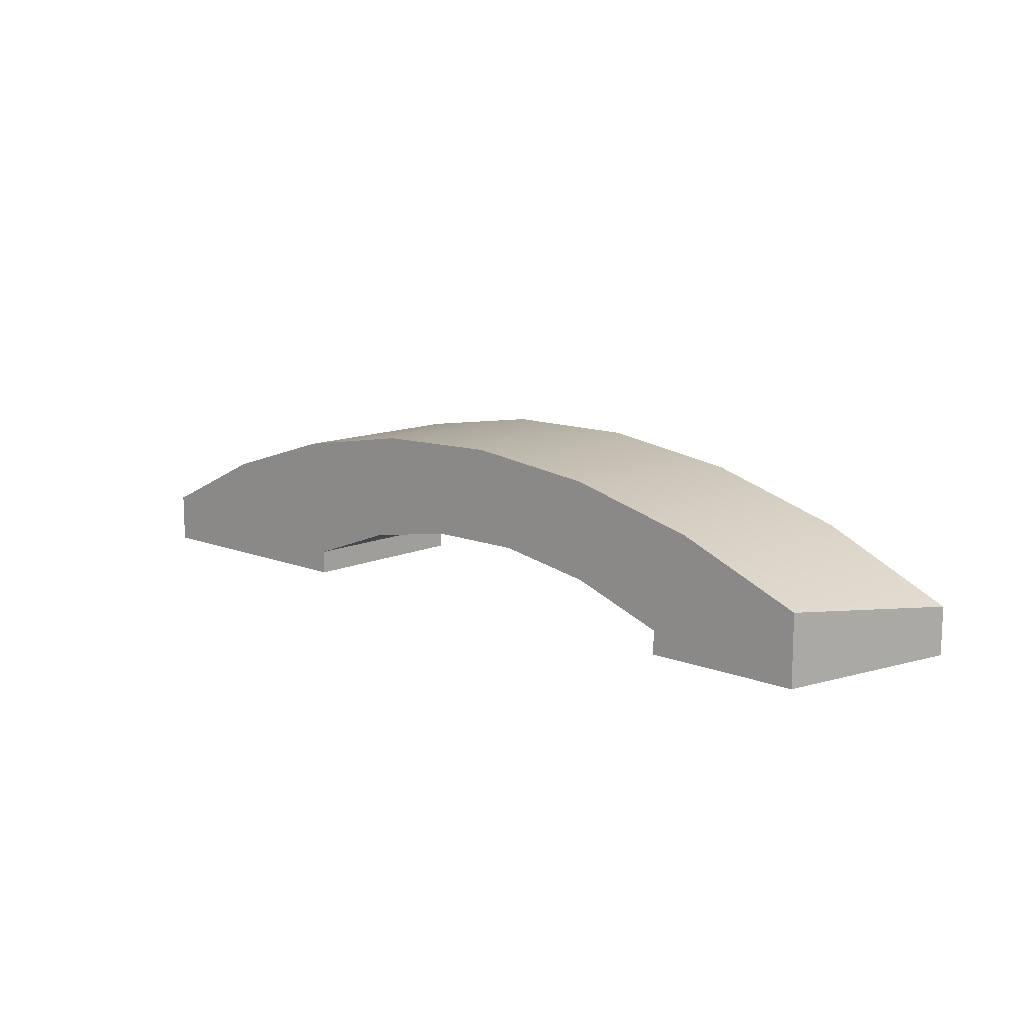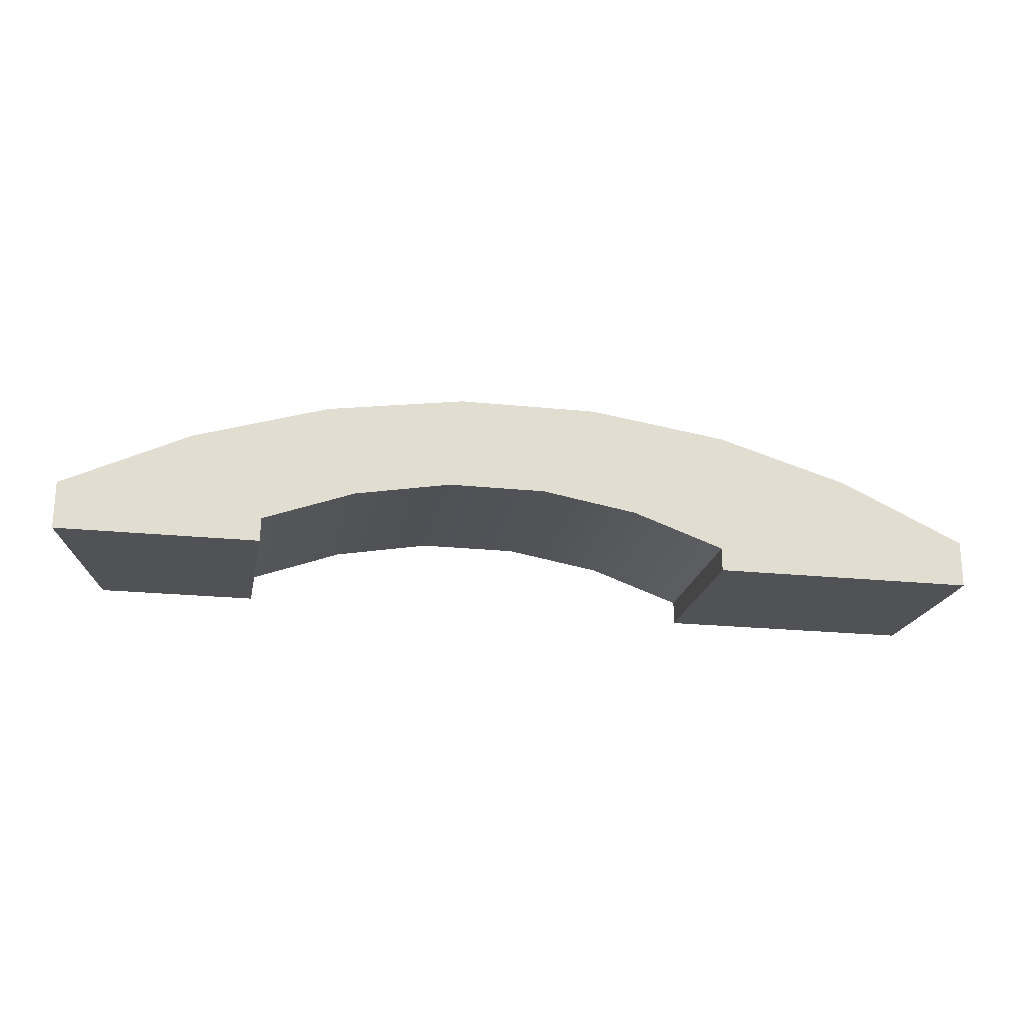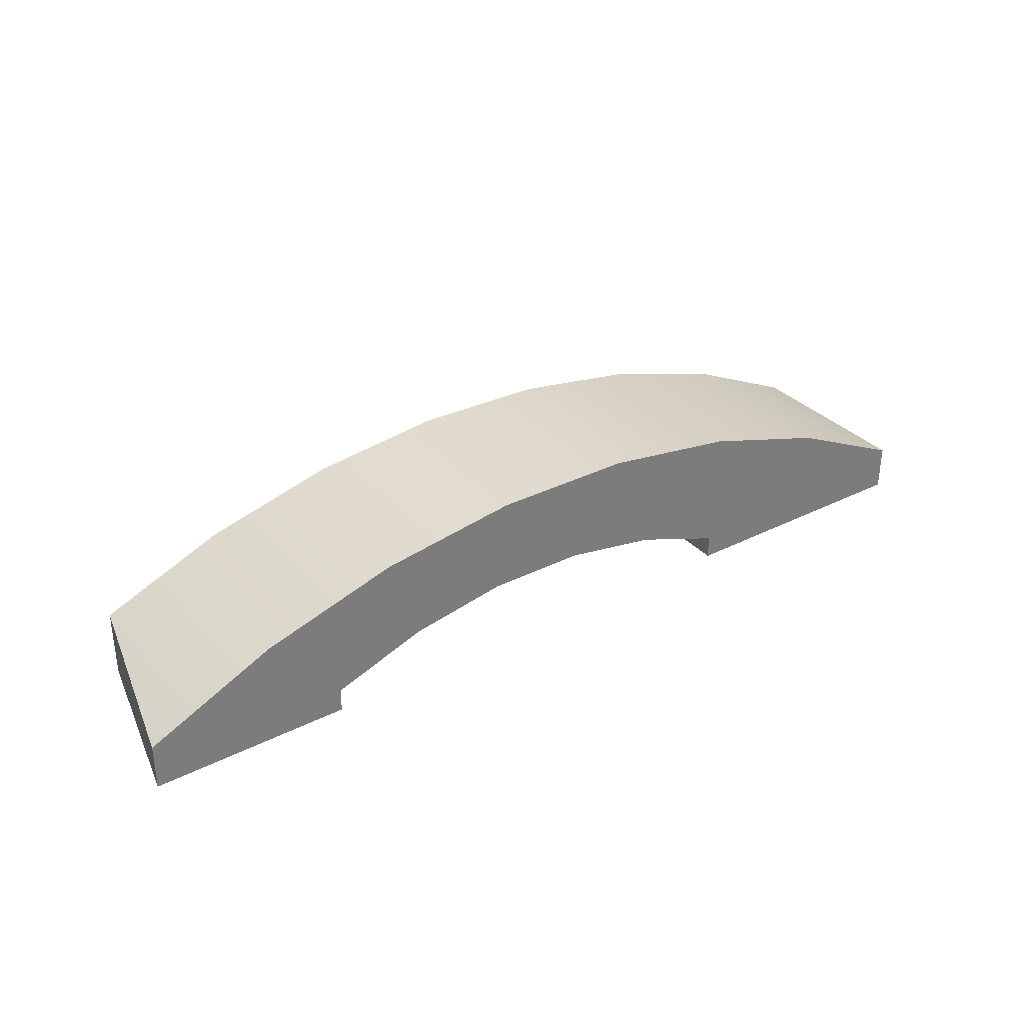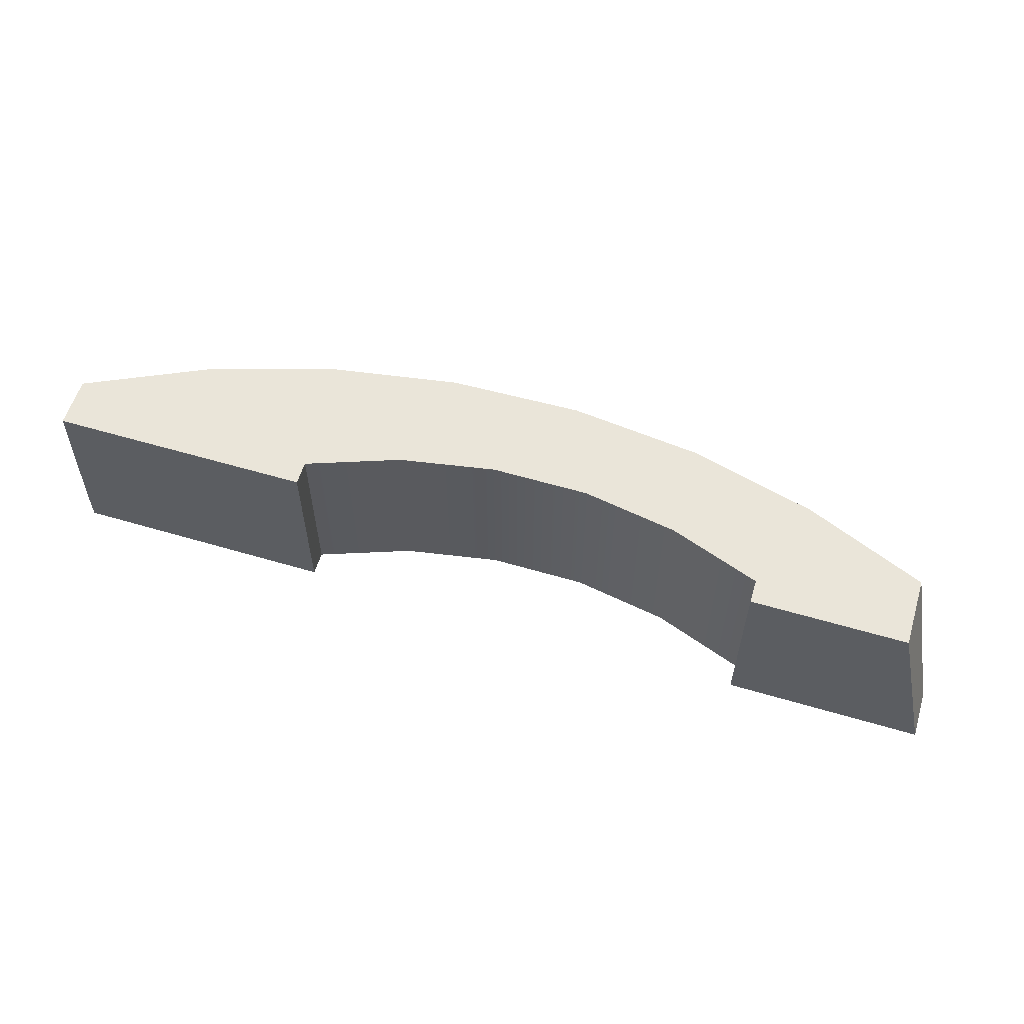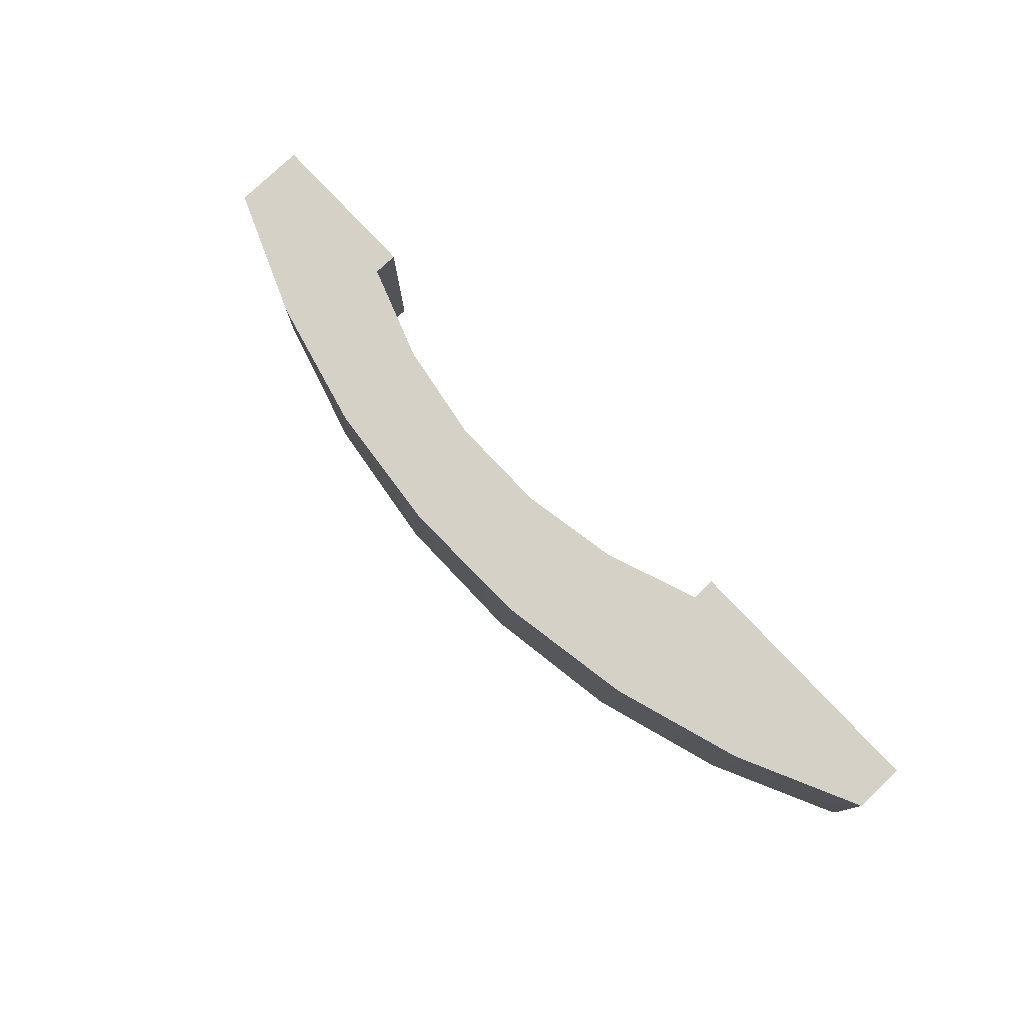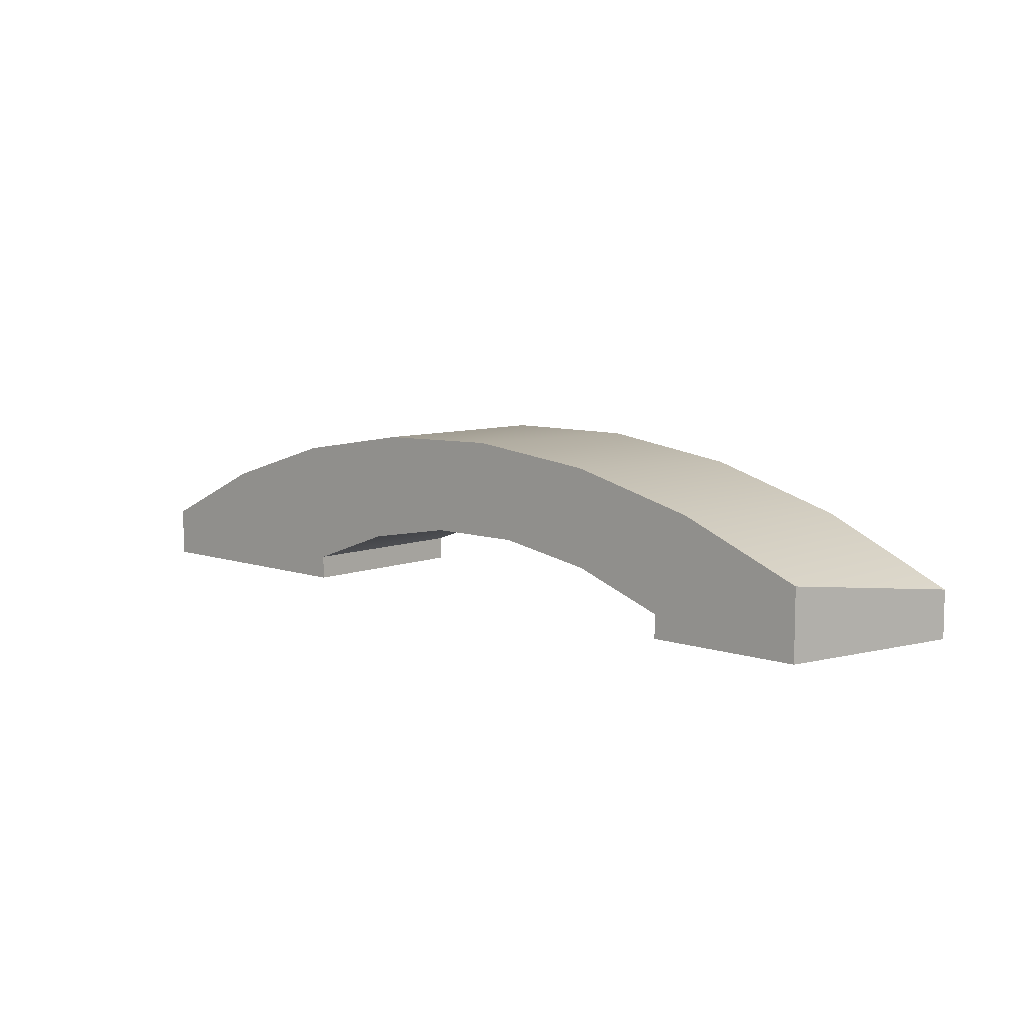
<metadata>
{"format":"obj","ext":"obj","renderer":"f3d","projection":"perspective","resolution":1024,"background":"white","views":[{"elev":11.9,"azim":-136.8,"up":"+Z"},{"elev":-21.1,"azim":-10.7,"up":"+Z"},{"elev":32.9,"azim":-34.8,"up":"+Z"},{"elev":58.3,"azim":-163.0,"up":"+Y"},{"elev":78.8,"azim":46.6,"up":"+Y"},{"elev":8.1,"azim":-136.9,"up":"+Z"}]}
</metadata>
<code>
g Shoulder-Left-Middle
v -56.81 3.09 26.01
v -57.71 -0.8103 26.01
v -57.71 -0.8103 27.01
v -56.81 3.09 27.49
v -37.91 -0.1103 26.01
v -38.01 3.09 26.01
v -38.01 3.09 27.07
v -37.91 -0.1103 27.01
v -55.04 -0.8103 28.27
v -52.21 -0.8103 29.13
v -49.29 -0.8103 29.56
v -46.33 -0.8103 29.56
v -43.41 -0.8103 29.13
v -40.58 -0.8103 28.27
v -37.91 -0.8103 27.01
v -40.54 3.09 28.25
v -43.21 3.09 29.08
v -45.96 3.09 29.53
v -48.76 3.09 29.59
v -51.53 3.09 29.27
v -54.23 3.09 28.56
v -37.91 -0.8103 26.01
v -43.51 -0.8103 26.51
v -45.45 -0.8103 27.21
v -47.48 -0.8103 27.57
v -49.54 -0.8103 27.57
v -51.57 -0.8103 27.21
v -53.51 -0.8103 26.51
v -53.51 3.09 26.51
v -51.57 3.09 27.21
v -49.54 3.09 27.57
v -47.48 3.09 27.57
v -45.45 3.09 27.21
v -43.51 3.09 26.51
v -53.51 3.09 26.01
v -43.51 3.09 26.01
v -53.51 -0.8103 26.01
v -43.51 -0.8103 26.01
f 2 3 1
f 1 3 4
f 5 6 8
f 8 6 7
f 3 9 4
f 4 9 21
f 21 9 10
f 21 10 20
f 20 10 11
f 20 11 19
f 19 11 12
f 19 12 18
f 18 12 13
f 18 13 17
f 17 13 14
f 17 14 16
f 16 14 7
f 7 14 15
f 7 15 8
f 5 8 22
f 22 8 15
f 34 23 33
f 33 23 24
f 33 24 32
f 32 24 25
f 32 25 31
f 31 25 26
f 31 26 30
f 30 26 27
f 30 27 29
f 29 27 28
f 35 1 29
f 29 1 4
f 29 4 30
f 30 4 21
f 30 21 31
f 31 21 20
f 31 20 32
f 32 20 19
f 32 19 18
f 18 17 32
f 32 17 16
f 32 16 33
f 33 16 7
f 33 7 34
f 34 7 6
f 34 6 36
f 37 28 2
f 2 28 3
f 3 28 27
f 3 27 9
f 9 27 26
f 9 26 10
f 10 26 25
f 10 25 11
f 11 25 12
f 12 25 13
f 13 25 14
f 14 25 24
f 14 24 15
f 15 24 23
f 15 23 22
f 22 23 38
f 36 38 34
f 34 38 23
f 35 29 37
f 37 29 28
f 35 37 1
f 1 37 2
f 22 38 5
f 5 38 36
f 5 36 6

</code>
